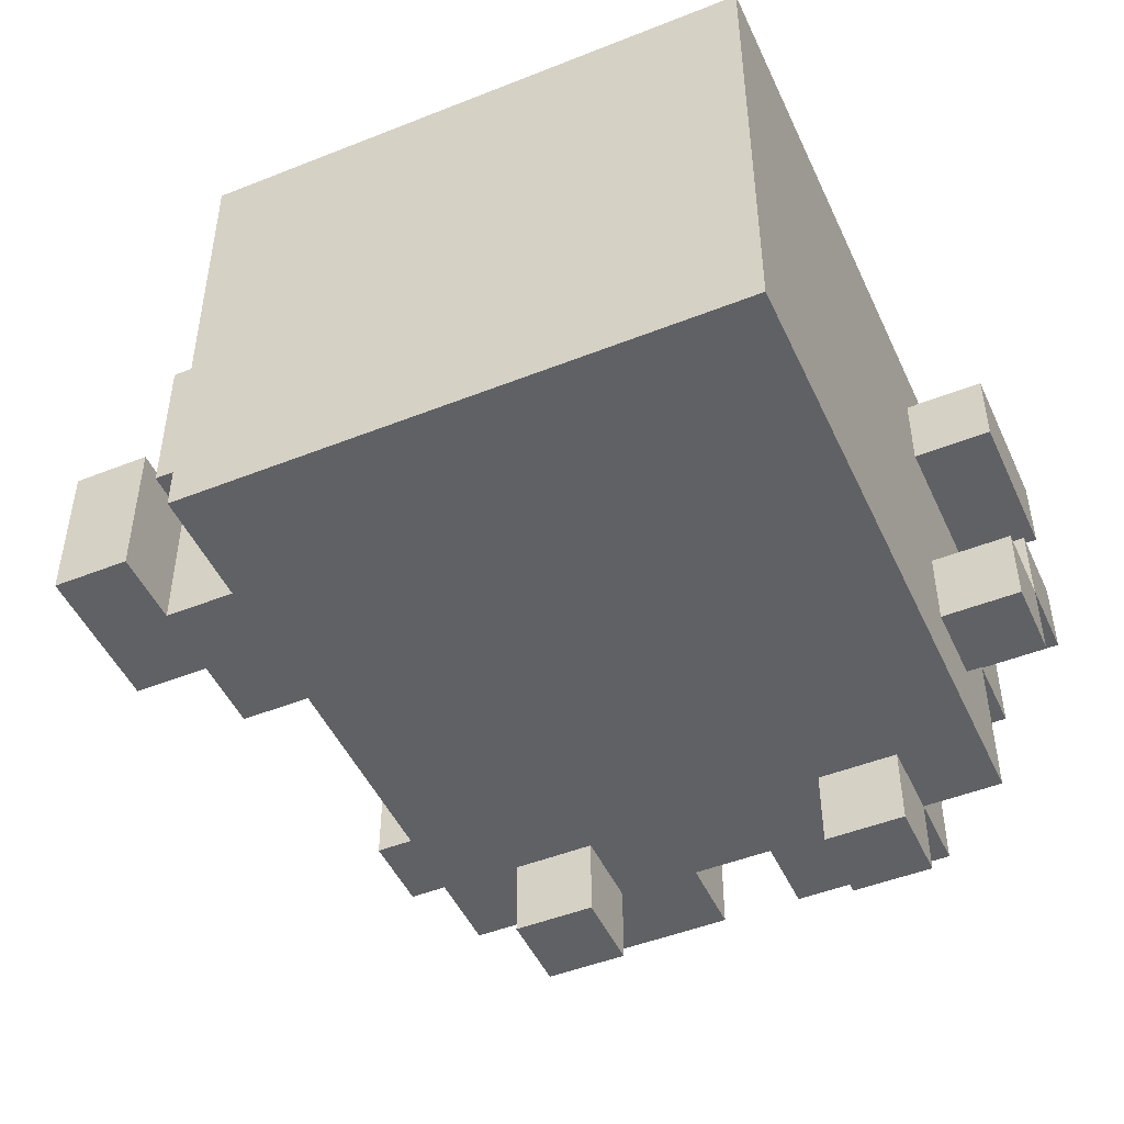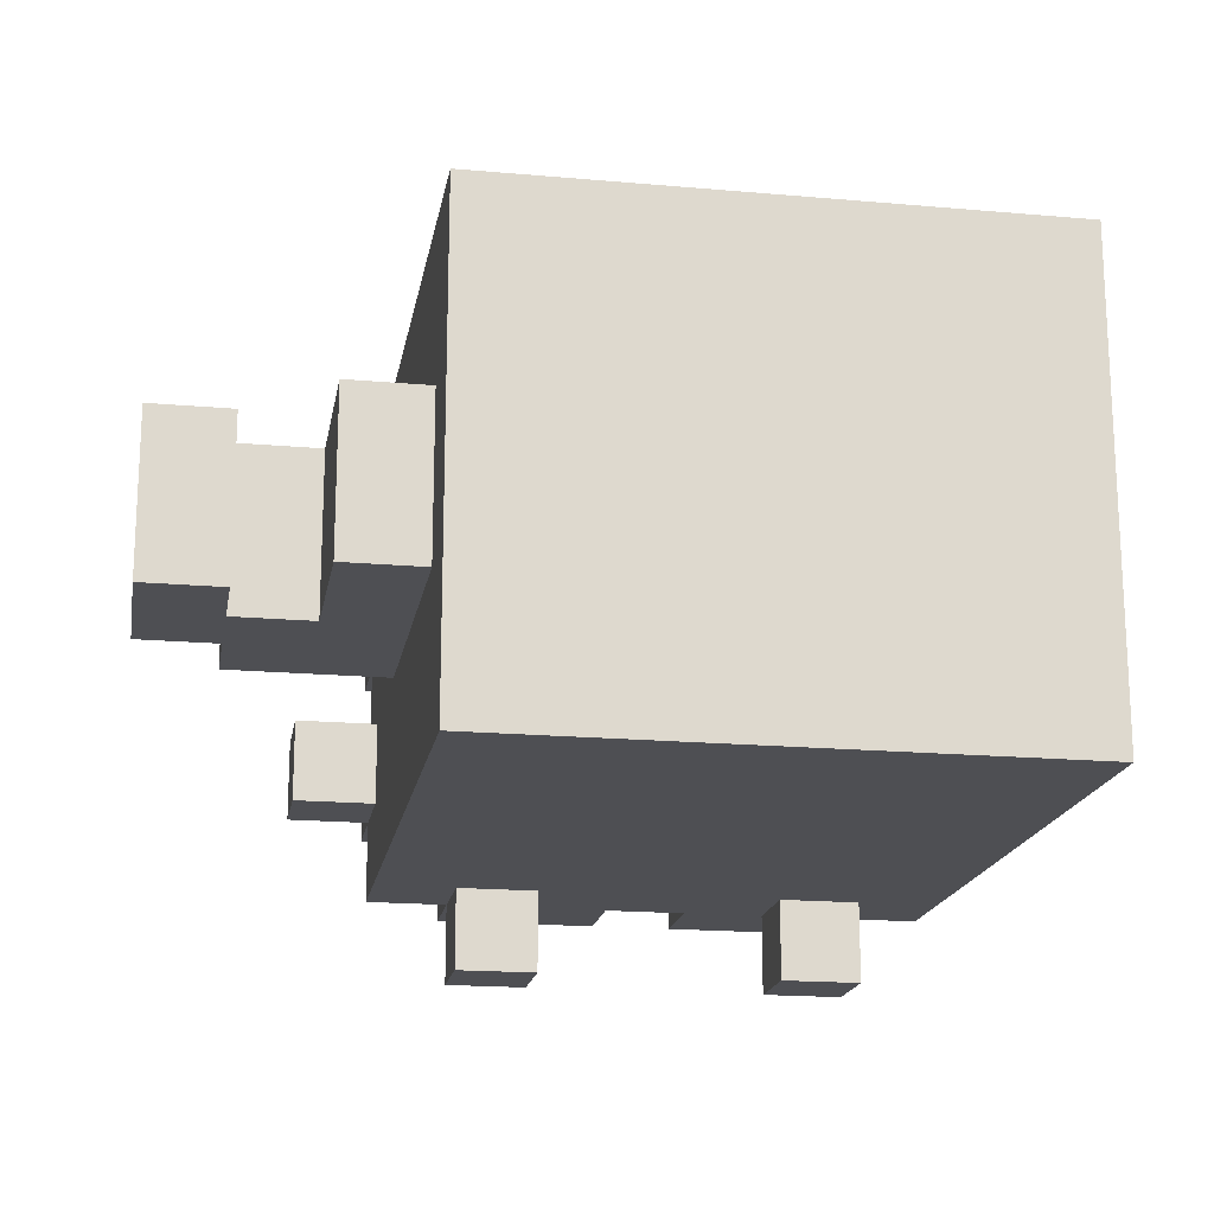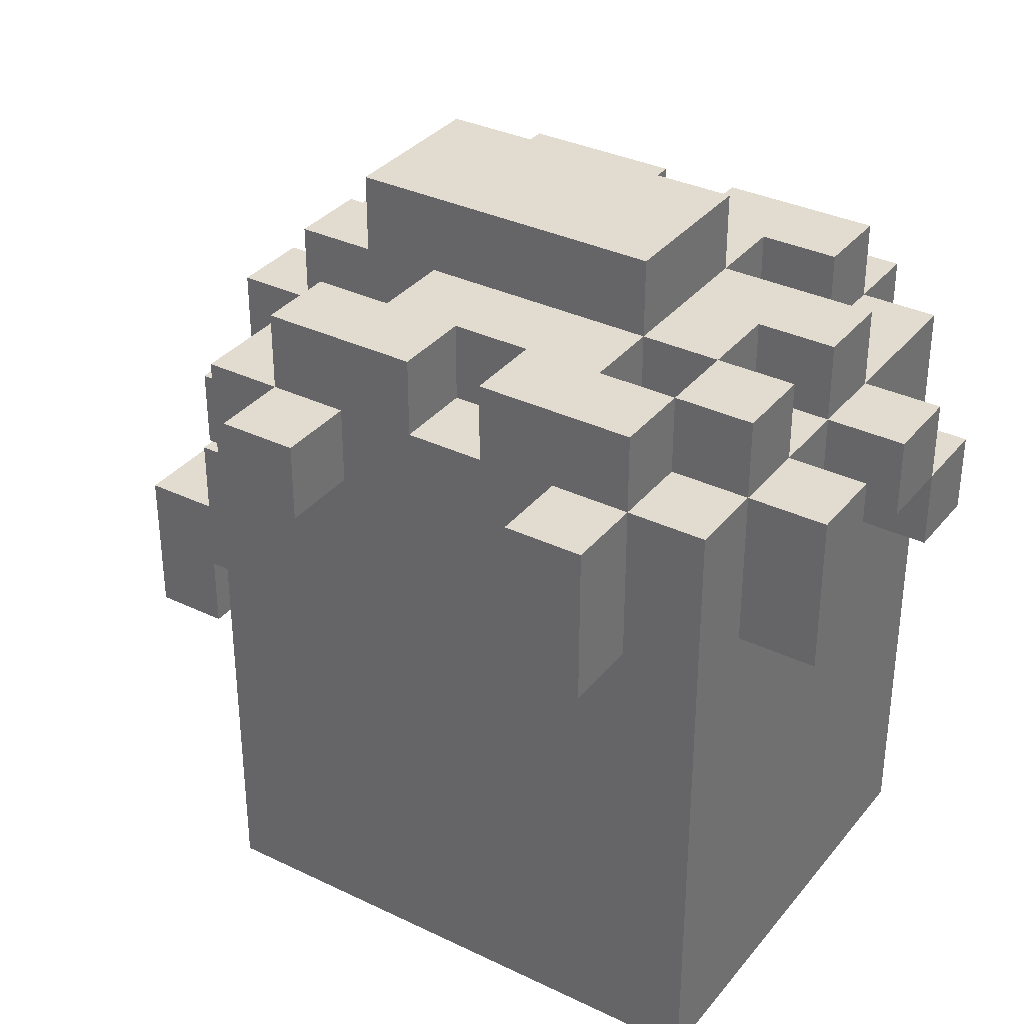
<metadata>
{"format":"obj","ext":"obj","renderer":"f3d","projection":"perspective","resolution":1024,"background":"white","views":[{"elev":-48.1,"azim":24.0,"up":"+Z"},{"elev":-18.1,"azim":-9.8,"up":"+Z"},{"elev":34.2,"azim":33.0,"up":"+Y"}]}
</metadata>
<code>
o
v -0.85 -0.3 0.1
v -0.85 -0.3 -0.1
v -0.85 -0.1 0.1
v -0.85 -0.1 -0.1
v -0.75 -0.1 0.1
v -0.75 -0.1 -0.1
v -0.75 0 0.1
v -0.75 0 -0.1
v -0.65 -0.4 0.1
v -0.65 -0.4 -0.1
v -0.65 -0.2 0.1
v -0.65 -0.2 -0.1
v -0.65 0.1 0.2
v -0.65 0.1 0.1
v -0.65 0.2 0.2
v -0.65 0.2 0.1
v -0.65 0.2 0
v -0.65 0.2 -0.1
v -0.65 0.2 -0.2
v -0.65 0.3 0.1
v -0.65 0.3 0
v -0.65 0.3 -0.1
v -0.65 0.3 -0.2
v -0.55 -0.5 0.3
v -0.55 -0.5 -0.3
v -0.55 -0.4 0.1
v -0.55 -0.4 -0.1
v -0.55 -0.2 0.1
v -0.55 -0.2 -0.1
v -0.55 0 0.1
v -0.55 0 -0.1
v -0.55 0.1 0.2
v -0.55 0.1 0.1
v -0.55 0.2 0.2
v -0.55 0.2 0.1
v -0.55 0.2 0
v -0.55 0.2 -0.1
v -0.55 0.2 -0.2
v -0.55 0.3 0.3
v -0.55 0.3 0.1
v -0.55 0.3 0
v -0.55 0.3 -0.1
v -0.55 0.3 -0.2
v -0.55 0.3 -0.3
v -0.55 0.4 0.1
v -0.55 0.4 0
v -0.55 0.4 -0.1
v -0.55 0.4 -0.2
v -0.45 0.2 0.4
v -0.45 0.2 0.3
v -0.45 0.2 -0.3
v -0.45 0.2 -0.4
v -0.45 0.3 0.4
v -0.45 0.3 0.3
v -0.45 0.3 0.2
v -0.45 0.3 0
v -0.45 0.3 -0.1
v -0.45 0.3 -0.2
v -0.45 0.3 -0.3
v -0.45 0.3 -0.4
v -0.45 0.4 0.3
v -0.45 0.4 0.2
v -0.45 0.4 0.1
v -0.45 0.4 0
v -0.45 0.4 -0.1
v -0.45 0.4 -0.2
v -0.45 0.4 -0.3
v -0.45 0.5 0.1
v -0.45 0.5 -0.1
v -0.35 0.3 0.2
v -0.35 0.3 0.1
v -0.35 0.3 -0.1
v -0.35 0.3 -0.2
v -0.35 0.4 0.2
v -0.35 0.4 0.1
v -0.35 0.4 -0.1
v -0.35 0.4 -0.2
v -0.15 0.3 0.3
v -0.15 0.3 0.2
v -0.15 0.3 -0.2
v -0.15 0.3 -0.3
v -0.15 0.4 0.3
v -0.15 0.4 0.2
v -0.15 0.4 -0.2
v -0.15 0.4 -0.3
v -0.05 0.1 0.4
v -0.05 0.1 0.3
v -0.05 0.2 -0.3
v -0.05 0.2 -0.4
v -0.05 0.3 0.4
v -0.05 0.3 0.3
v -0.05 0.3 -0.3
v -0.05 0.3 -0.4
v 0.05 0.3 0.2
v 0.05 0.3 0.1
v 0.05 0.4 0.2
v 0.05 0.4 0.1
v -0.75 -0.3 0.1
v -0.75 -0.3 -0.1
v -0.75 -0.2 0.1
v -0.75 -0.2 -0.1
v -0.45 0.3 -0.1
v -0.45 0.3 -0.2
v -0.45 0.4 -0.1
v -0.45 0.4 -0.2
v -0.35 0.2 0.4
v -0.35 0.2 0.3
v -0.35 0.2 -0.3
v -0.35 0.2 -0.4
v -0.35 0.3 0.4
v -0.35 0.3 0.3
v -0.35 0.3 -0.3
v -0.35 0.3 -0.4
v -0.25 0.3 0.3
v -0.25 0.3 0.2
v -0.25 0.3 -0.2
v -0.25 0.3 -0.3
v -0.25 0.4 0.3
v -0.25 0.4 0.2
v -0.25 0.4 -0.2
v -0.25 0.4 -0.3
v -0.05 0.3 0.2
v -0.05 0.3 0.1
v -0.05 0.3 -0.1
v -0.05 0.3 -0.2
v -0.05 0.4 0.2
v -0.05 0.4 0.1
v -0.05 0.4 -0.1
v -0.05 0.4 -0.2
v -0.05 0.5 0.1
v -0.05 0.5 -0.1
v 0.05 0.1 0.4
v 0.05 0.1 0.3
v 0.05 0.2 -0.3
v 0.05 0.2 -0.4
v 0.05 0.3 0.4
v 0.05 0.3 0.3
v 0.05 0.3 0.2
v 0.05 0.3 0.1
v 0.05 0.3 0
v 0.05 0.3 -0.2
v 0.05 0.3 -0.3
v 0.05 0.3 -0.4
v 0.05 0.4 0.3
v 0.05 0.4 0.2
v 0.05 0.4 0.1
v 0.05 0.4 0
v 0.05 0.4 -0.2
v 0.05 0.4 -0.3
v 0.15 -0.5 0.3
v 0.15 -0.5 -0.3
v 0.15 0.1 0.2
v 0.15 0.1 0.1
v 0.15 0.1 -0.1
v 0.15 0.1 -0.2
v 0.15 0.2 0
v 0.15 0.2 -0.1
v 0.15 0.2 -0.2
v 0.15 0.3 0.3
v 0.15 0.3 0.2
v 0.15 0.3 0.1
v 0.15 0.3 0
v 0.15 0.3 -0.1
v 0.15 0.3 -0.3
v 0.15 0.4 0.2
v 0.15 0.4 0.1
v 0.15 0.4 0
v 0.15 0.4 -0.1
v 0.25 0.1 0.2
v 0.25 0.1 0.1
v 0.25 0.1 -0.1
v 0.25 0.1 -0.2
v 0.25 0.2 0
v 0.25 0.2 -0.1
v 0.25 0.2 -0.2
v 0.25 0.3 0.2
v 0.25 0.3 0.1
v 0.25 0.3 0
v 0.25 0.3 -0.1
v -0.45 0.2 0.4
v -0.45 0.3 0.4
v -0.35 0.2 0.4
v -0.35 0.3 0.4
v -0.05 0.1 0.4
v -0.05 0.3 0.4
v 0.05 0.1 0.4
v 0.05 0.3 0.4
v -0.55 -0.5 0.3
v -0.55 0.3 0.3
v -0.45 0.2 0.3
v -0.45 0.3 0.3
v -0.45 0.4 0.3
v -0.35 0 0.3
v -0.35 0.1 0.3
v -0.35 0.2 0.3
v -0.35 0.3 0.3
v -0.25 0 0.3
v -0.25 0.1 0.3
v -0.25 0.3 0.3
v -0.25 0.4 0.3
v -0.15 0.3 0.3
v -0.15 0.4 0.3
v -0.05 0.1 0.3
v -0.05 0.3 0.3
v 0.05 0.1 0.3
v 0.05 0.3 0.3
v 0.05 0.4 0.3
v 0.15 -0.5 0.3
v 0.15 0.3 0.3
v -0.65 0.1 0.2
v -0.65 0.2 0.2
v -0.55 0.1 0.2
v -0.55 0.2 0.2
v -0.25 0.3 0.2
v -0.25 0.4 0.2
v -0.15 0.3 0.2
v -0.15 0.4 0.2
v 0.05 0.3 0.2
v 0.05 0.4 0.2
v 0.15 0.1 0.2
v 0.15 0.3 0.2
v 0.15 0.4 0.2
v 0.25 0.1 0.2
v 0.25 0.3 0.2
v -0.85 -0.3 0.1
v -0.85 -0.1 0.1
v -0.75 -0.3 0.1
v -0.75 -0.2 0.1
v -0.75 -0.1 0.1
v -0.75 0 0.1
v -0.65 -0.4 0.1
v -0.65 -0.2 0.1
v -0.65 0.2 0.1
v -0.65 0.3 0.1
v -0.55 -0.4 0.1
v -0.55 -0.2 0.1
v -0.55 0 0.1
v -0.55 0.2 0.1
v -0.55 0.3 0.1
v -0.55 0.4 0.1
v -0.45 0.4 0.1
v -0.45 0.5 0.1
v -0.35 0.3 0.1
v -0.35 0.4 0.1
v -0.05 0.3 0.1
v -0.05 0.4 0.1
v -0.05 0.5 0.1
v 0.05 0.3 0.1
v 0.05 0.4 0.1
v 0.05 0.3 0
v 0.05 0.4 0
v 0.15 0.2 0
v 0.15 0.3 0
v 0.15 0.4 0
v 0.25 0.2 0
v 0.25 0.3 0
v -0.65 0.2 -0.1
v -0.65 0.3 -0.1
v -0.55 0.2 -0.1
v -0.55 0.3 -0.1
v -0.55 0.4 -0.1
v -0.45 0.3 -0.1
v -0.45 0.4 -0.1
v 0.15 0.1 -0.1
v 0.15 0.2 -0.1
v 0.25 0.1 -0.1
v 0.25 0.2 -0.1
v -0.45 0.3 -0.2
v -0.45 0.4 -0.2
v -0.35 0.3 -0.2
v -0.35 0.4 -0.2
v -0.05 0.3 -0.2
v -0.05 0.4 -0.2
v 0.05 0.3 -0.2
v 0.05 0.4 -0.2
v -0.45 0.3 0.2
v -0.45 0.4 0.2
v -0.35 0.3 0.2
v -0.35 0.4 0.2
v -0.05 0.3 0.2
v -0.05 0.4 0.2
v 0.05 0.3 0.2
v 0.05 0.4 0.2
v -0.65 0.1 0.1
v -0.65 0.2 0.1
v -0.55 0.1 0.1
v -0.55 0.2 0.1
v 0.05 0.3 0.1
v 0.05 0.4 0.1
v 0.15 0.1 0.1
v 0.15 0.3 0.1
v 0.15 0.4 0.1
v 0.25 0.1 0.1
v 0.25 0.3 0.1
v -0.65 0.2 0
v -0.65 0.3 0
v -0.55 0.2 0
v -0.55 0.3 0
v -0.55 0.4 0
v -0.45 0.3 0
v -0.45 0.4 0
v -0.85 -0.3 -0.1
v -0.85 -0.1 -0.1
v -0.75 -0.3 -0.1
v -0.75 -0.2 -0.1
v -0.75 -0.1 -0.1
v -0.75 0 -0.1
v -0.65 -0.4 -0.1
v -0.65 -0.2 -0.1
v -0.55 -0.4 -0.1
v -0.55 -0.2 -0.1
v -0.55 0 -0.1
v -0.45 0.3 -0.1
v -0.45 0.4 -0.1
v -0.45 0.5 -0.1
v -0.35 0.3 -0.1
v -0.35 0.4 -0.1
v -0.05 0.3 -0.1
v -0.05 0.4 -0.1
v -0.05 0.5 -0.1
v 0.15 0.2 -0.1
v 0.15 0.3 -0.1
v 0.15 0.4 -0.1
v 0.25 0.2 -0.1
v 0.25 0.3 -0.1
v -0.65 0.2 -0.2
v -0.65 0.3 -0.2
v -0.55 0.2 -0.2
v -0.55 0.3 -0.2
v -0.55 0.4 -0.2
v -0.45 0.3 -0.2
v -0.45 0.4 -0.2
v -0.25 0.3 -0.2
v -0.25 0.4 -0.2
v -0.15 0.3 -0.2
v -0.15 0.4 -0.2
v 0.15 0.1 -0.2
v 0.15 0.2 -0.2
v 0.25 0.1 -0.2
v 0.25 0.2 -0.2
v -0.55 -0.5 -0.3
v -0.55 0.3 -0.3
v -0.45 0.2 -0.3
v -0.45 0.3 -0.3
v -0.45 0.4 -0.3
v -0.35 0 -0.3
v -0.35 0.1 -0.3
v -0.35 0.2 -0.3
v -0.35 0.3 -0.3
v -0.25 0 -0.3
v -0.25 0.1 -0.3
v -0.25 0.3 -0.3
v -0.25 0.4 -0.3
v -0.15 0.3 -0.3
v -0.15 0.4 -0.3
v -0.05 0.2 -0.3
v -0.05 0.3 -0.3
v 0.05 0.2 -0.3
v 0.05 0.3 -0.3
v 0.05 0.4 -0.3
v 0.15 -0.5 -0.3
v 0.15 0.3 -0.3
v -0.45 0.2 -0.4
v -0.45 0.3 -0.4
v -0.35 0.2 -0.4
v -0.35 0.3 -0.4
v -0.05 0.2 -0.4
v -0.05 0.3 -0.4
v 0.05 0.2 -0.4
v 0.05 0.3 -0.4
v -0.55 -0.5 0.3
v 0.15 -0.5 0.3
v -0.55 -0.5 -0.3
v 0.15 -0.5 -0.3
v -0.65 -0.4 0.1
v -0.55 -0.4 0.1
v -0.65 -0.4 -0.1
v -0.55 -0.4 -0.1
v -0.85 -0.3 0.1
v -0.75 -0.3 0.1
v -0.85 -0.3 -0.1
v -0.75 -0.3 -0.1
v -0.75 -0.2 0.1
v -0.65 -0.2 0.1
v -0.75 -0.2 -0.1
v -0.65 -0.2 -0.1
v -0.05 0.1 0.4
v 0.05 0.1 0.4
v -0.05 0.1 0.3
v 0.05 0.1 0.3
v -0.65 0.1 0.2
v -0.55 0.1 0.2
v 0.15 0.1 0.2
v 0.25 0.1 0.2
v -0.65 0.1 0.1
v -0.55 0.1 0.1
v 0.15 0.1 0.1
v 0.25 0.1 0.1
v 0.15 0.1 -0.1
v 0.25 0.1 -0.1
v 0.15 0.1 -0.2
v 0.25 0.1 -0.2
v -0.45 0.2 0.4
v -0.35 0.2 0.4
v -0.45 0.2 0.3
v -0.35 0.2 0.3
v -0.65 0.2 0.1
v -0.55 0.2 0.1
v -0.65 0.2 0
v -0.55 0.2 0
v 0.15 0.2 0
v 0.25 0.2 0
v -0.65 0.2 -0.1
v -0.55 0.2 -0.1
v 0.15 0.2 -0.1
v 0.25 0.2 -0.1
v -0.65 0.2 -0.2
v -0.55 0.2 -0.2
v -0.45 0.2 -0.3
v -0.35 0.2 -0.3
v -0.05 0.2 -0.3
v 0.05 0.2 -0.3
v -0.45 0.2 -0.4
v -0.35 0.2 -0.4
v -0.05 0.2 -0.4
v 0.05 0.2 -0.4
v -0.85 -0.1 0.1
v -0.75 -0.1 0.1
v -0.85 -0.1 -0.1
v -0.75 -0.1 -0.1
v -0.75 0 0.1
v -0.55 0 0.1
v -0.75 0 -0.1
v -0.55 0 -0.1
v -0.65 0.2 0.2
v -0.55 0.2 0.2
v -0.65 0.2 0.1
v -0.55 0.2 0.1
v 0.15 0.2 -0.1
v 0.25 0.2 -0.1
v 0.15 0.2 -0.2
v 0.25 0.2 -0.2
v -0.45 0.3 0.4
v -0.35 0.3 0.4
v -0.05 0.3 0.4
v 0.05 0.3 0.4
v -0.55 0.3 0.3
v -0.45 0.3 0.3
v -0.35 0.3 0.3
v -0.25 0.3 0.3
v -0.15 0.3 0.3
v -0.05 0.3 0.3
v 0.05 0.3 0.3
v 0.15 0.3 0.3
v -0.45 0.3 0.2
v -0.35 0.3 0.2
v -0.25 0.3 0.2
v -0.15 0.3 0.2
v -0.05 0.3 0.2
v 0.05 0.3 0.2
v 0.15 0.3 0.2
v 0.25 0.3 0.2
v -0.65 0.3 0.1
v -0.55 0.3 0.1
v -0.35 0.3 0.1
v -0.05 0.3 0.1
v 0.05 0.3 0.1
v 0.15 0.3 0.1
v 0.25 0.3 0.1
v -0.65 0.3 0
v -0.55 0.3 0
v -0.45 0.3 0
v 0.05 0.3 0
v 0.15 0.3 0
v 0.25 0.3 0
v -0.65 0.3 -0.1
v -0.55 0.3 -0.1
v -0.45 0.3 -0.1
v -0.35 0.3 -0.1
v -0.05 0.3 -0.1
v 0.15 0.3 -0.1
v 0.25 0.3 -0.1
v -0.65 0.3 -0.2
v -0.55 0.3 -0.2
v -0.45 0.3 -0.2
v -0.35 0.3 -0.2
v -0.25 0.3 -0.2
v -0.15 0.3 -0.2
v -0.05 0.3 -0.2
v 0.05 0.3 -0.2
v -0.55 0.3 -0.3
v -0.45 0.3 -0.3
v -0.35 0.3 -0.3
v -0.25 0.3 -0.3
v -0.15 0.3 -0.3
v -0.05 0.3 -0.3
v 0.05 0.3 -0.3
v 0.15 0.3 -0.3
v -0.45 0.3 -0.4
v -0.35 0.3 -0.4
v -0.05 0.3 -0.4
v 0.05 0.3 -0.4
v -0.45 0.4 0.3
v -0.25 0.4 0.3
v -0.15 0.4 0.3
v 0.05 0.4 0.3
v -0.45 0.4 0.2
v -0.35 0.4 0.2
v -0.25 0.4 0.2
v -0.15 0.4 0.2
v -0.05 0.4 0.2
v 0.05 0.4 0.2
v 0.15 0.4 0.2
v -0.55 0.4 0.1
v -0.45 0.4 0.1
v -0.35 0.4 0.1
v -0.05 0.4 0.1
v 0.05 0.4 0.1
v 0.15 0.4 0.1
v -0.55 0.4 0
v -0.45 0.4 0
v 0.05 0.4 0
v 0.15 0.4 0
v -0.55 0.4 -0.1
v -0.45 0.4 -0.1
v -0.35 0.4 -0.1
v -0.05 0.4 -0.1
v 0.15 0.4 -0.1
v -0.55 0.4 -0.2
v -0.45 0.4 -0.2
v -0.35 0.4 -0.2
v -0.25 0.4 -0.2
v -0.15 0.4 -0.2
v -0.05 0.4 -0.2
v 0.05 0.4 -0.2
v -0.45 0.4 -0.3
v -0.25 0.4 -0.3
v -0.15 0.4 -0.3
v 0.05 0.4 -0.3
v -0.45 0.5 0.1
v -0.05 0.5 0.1
v -0.45 0.5 -0.1
v -0.05 0.5 -0.1
f 3 2 1
f 4 2 3
f 7 6 5
f 8 6 7
f 11 10 9
f 12 10 11
f 15 14 13
f 16 14 15
f 20 17 16
f 21 17 20
f 22 19 18
f 23 19 22
f 26 25 24
f 27 25 26
f 28 26 24
f 29 25 27
f 30 28 24
f 31 25 29
f 32 30 24
f 32 31 30
f 33 31 32
f 34 32 24
f 35 31 33
f 36 31 35
f 37 25 31
f 37 31 36
f 38 25 37
f 39 34 24
f 39 35 34
f 40 35 39
f 41 37 36
f 42 37 41
f 43 25 38
f 44 25 43
f 45 41 40
f 46 41 45
f 47 43 42
f 48 43 47
f 53 50 49
f 54 50 53
f 59 52 51
f 60 52 59
f 61 55 54
f 62 55 61
f 64 57 56
f 65 57 64
f 66 59 58
f 67 59 66
f 68 65 64
f 68 64 63
f 69 65 68
f 74 71 70
f 75 71 74
f 76 73 72
f 77 73 76
f 82 79 78
f 83 79 82
f 84 81 80
f 85 81 84
f 90 87 86
f 91 87 90
f 92 89 88
f 93 89 92
f 96 95 94
f 97 95 96
f 98 99 100
f 100 99 101
f 102 103 104
f 104 103 105
f 106 107 110
f 110 107 111
f 108 109 112
f 112 109 113
f 114 115 118
f 118 115 119
f 116 117 120
f 120 117 121
f 122 123 126
f 126 123 127
f 124 125 128
f 128 125 129
f 127 128 130
f 130 128 131
f 132 133 136
f 136 133 137
f 134 135 142
f 142 135 143
f 137 138 144
f 144 138 145
f 139 140 146
f 146 140 147
f 141 142 148
f 148 142 149
f 150 151 152
f 152 151 153
f 153 151 154
f 154 151 155
f 153 154 156
f 156 154 157
f 155 151 158
f 150 152 159
f 159 152 160
f 153 156 161
f 161 156 162
f 157 158 163
f 158 151 164
f 163 158 164
f 160 161 165
f 165 161 166
f 162 163 167
f 167 163 168
f 171 172 174
f 174 172 175
f 169 170 176
f 176 170 177
f 173 174 178
f 178 174 179
f 182 181 180
f 183 181 182
f 186 185 184
f 187 185 186
f 190 189 188
f 191 189 190
f 193 190 188
f 194 190 193
f 195 190 194
f 196 192 191
f 197 193 188
f 197 194 193
f 198 195 194
f 198 194 197
f 198 196 195
f 199 192 196
f 199 196 198
f 200 192 199
f 201 198 197
f 201 199 198
f 203 201 197
f 204 202 201
f 204 201 203
f 205 203 197
f 206 202 204
f 207 202 206
f 208 197 188
f 208 205 197
f 208 206 205
f 209 206 208
f 212 211 210
f 213 211 212
f 216 215 214
f 217 215 216
f 221 219 218
f 222 219 221
f 223 221 220
f 224 221 223
f 227 226 225
f 228 226 227
f 229 226 228
f 232 230 229
f 232 229 228
f 235 232 231
f 236 230 232
f 236 232 235
f 237 230 236
f 238 234 233
f 239 234 238
f 241 240 239
f 243 241 239
f 243 242 241
f 244 242 243
f 246 242 244
f 247 242 246
f 248 246 245
f 249 246 248
f 253 251 250
f 254 251 253
f 255 253 252
f 256 253 255
f 259 258 257
f 260 258 259
f 262 261 260
f 263 261 262
f 266 265 264
f 267 265 266
f 270 269 268
f 271 269 270
f 274 273 272
f 275 273 274
f 276 277 278
f 278 277 279
f 280 281 282
f 282 281 283
f 284 285 286
f 286 285 287
f 288 289 291
f 291 289 292
f 290 291 293
f 293 291 294
f 295 296 297
f 297 296 298
f 298 299 300
f 300 299 301
f 302 303 304
f 304 303 305
f 305 303 306
f 306 307 309
f 305 306 309
f 308 309 310
f 309 307 311
f 310 309 311
f 311 307 312
f 313 314 316
f 314 315 316
f 316 315 317
f 317 315 319
f 319 315 320
f 318 319 322
f 322 319 323
f 321 322 324
f 324 322 325
f 326 327 328
f 328 327 329
f 329 330 331
f 331 330 332
f 333 334 335
f 335 334 336
f 337 338 339
f 339 338 340
f 341 342 343
f 343 342 344
f 341 343 346
f 346 343 347
f 347 343 348
f 344 345 349
f 341 346 350
f 346 347 350
f 347 348 351
f 350 347 351
f 348 349 351
f 349 345 352
f 351 349 352
f 352 345 353
f 350 351 354
f 351 352 354
f 350 354 356
f 354 355 357
f 356 354 357
f 350 356 358
f 357 355 359
f 359 355 360
f 341 350 361
f 350 358 361
f 358 359 361
f 361 359 362
f 363 364 365
f 365 364 366
f 367 368 369
f 369 368 370
f 373 372 371
f 374 372 373
f 377 376 375
f 378 376 377
f 381 380 379
f 382 380 381
f 385 384 383
f 386 384 385
f 389 388 387
f 390 388 389
f 395 392 391
f 396 392 395
f 397 394 393
f 398 394 397
f 401 400 399
f 402 400 401
f 405 404 403
f 406 404 405
f 409 408 407
f 410 408 409
f 415 412 411
f 416 412 415
f 417 414 413
f 418 414 417
f 423 420 419
f 424 420 423
f 425 422 421
f 426 422 425
f 427 428 429
f 429 428 430
f 431 432 433
f 433 432 434
f 435 436 437
f 437 436 438
f 439 440 441
f 441 440 442
f 443 444 448
f 448 444 449
f 445 446 452
f 452 446 453
f 447 448 455
f 450 451 457
f 457 451 458
f 453 454 460
f 460 454 461
f 455 456 464
f 447 455 464
f 464 456 465
f 459 460 466
f 466 460 467
f 461 462 468
f 468 462 469
f 463 464 470
f 470 464 471
f 467 468 473
f 473 468 474
f 471 472 477
f 477 472 478
f 474 475 481
f 481 475 482
f 476 477 483
f 483 477 484
f 478 479 485
f 485 479 486
f 480 481 489
f 489 481 490
f 484 485 491
f 491 485 492
f 487 488 494
f 494 488 495
f 490 481 497
f 497 481 498
f 492 493 499
f 499 493 500
f 496 497 501
f 501 497 502
f 503 504 507
f 507 504 508
f 508 504 509
f 505 506 510
f 510 506 511
f 511 506 512
f 508 509 516
f 509 510 516
f 510 511 516
f 516 511 517
f 512 513 518
f 518 513 519
f 514 515 520
f 520 515 521
f 517 518 522
f 522 523 527
f 517 522 527
f 527 523 528
f 524 525 529
f 529 525 530
f 526 527 531
f 531 527 532
f 532 527 533
f 533 527 534
f 530 531 536
f 531 532 536
f 536 532 537
f 534 535 538
f 533 534 538
f 538 535 539
f 540 541 542
f 542 541 543

</code>
